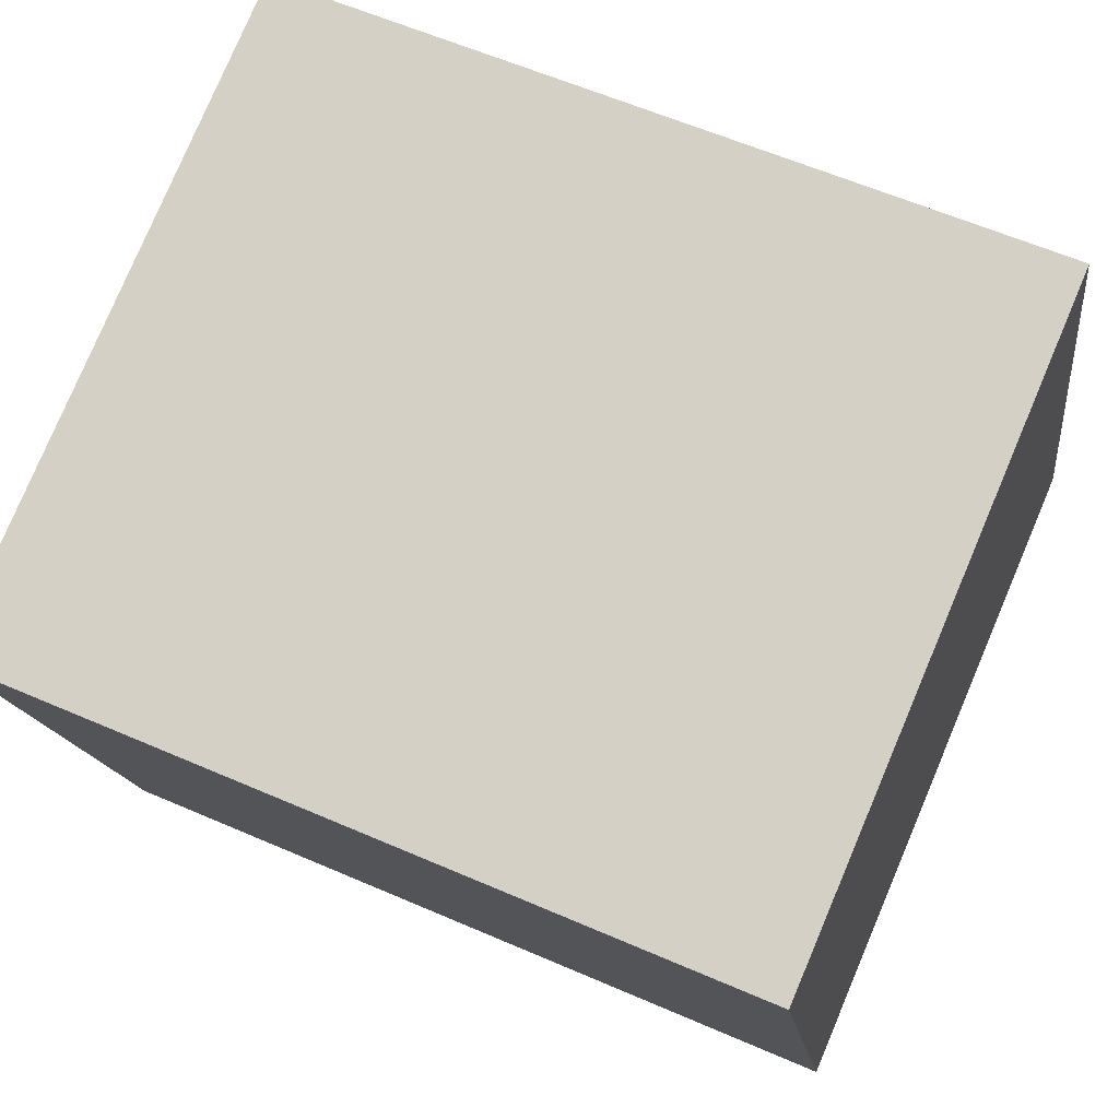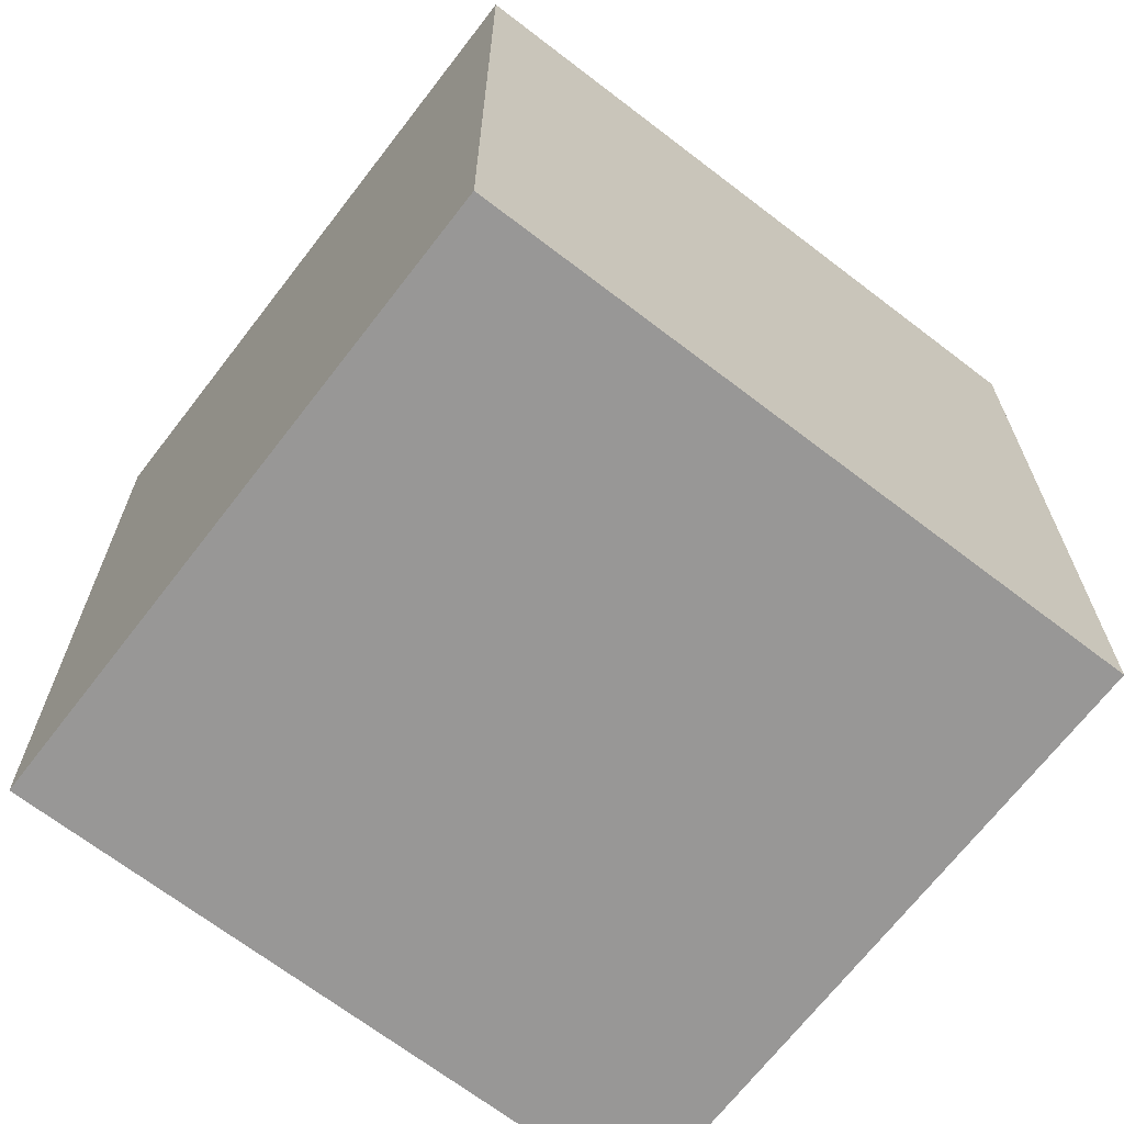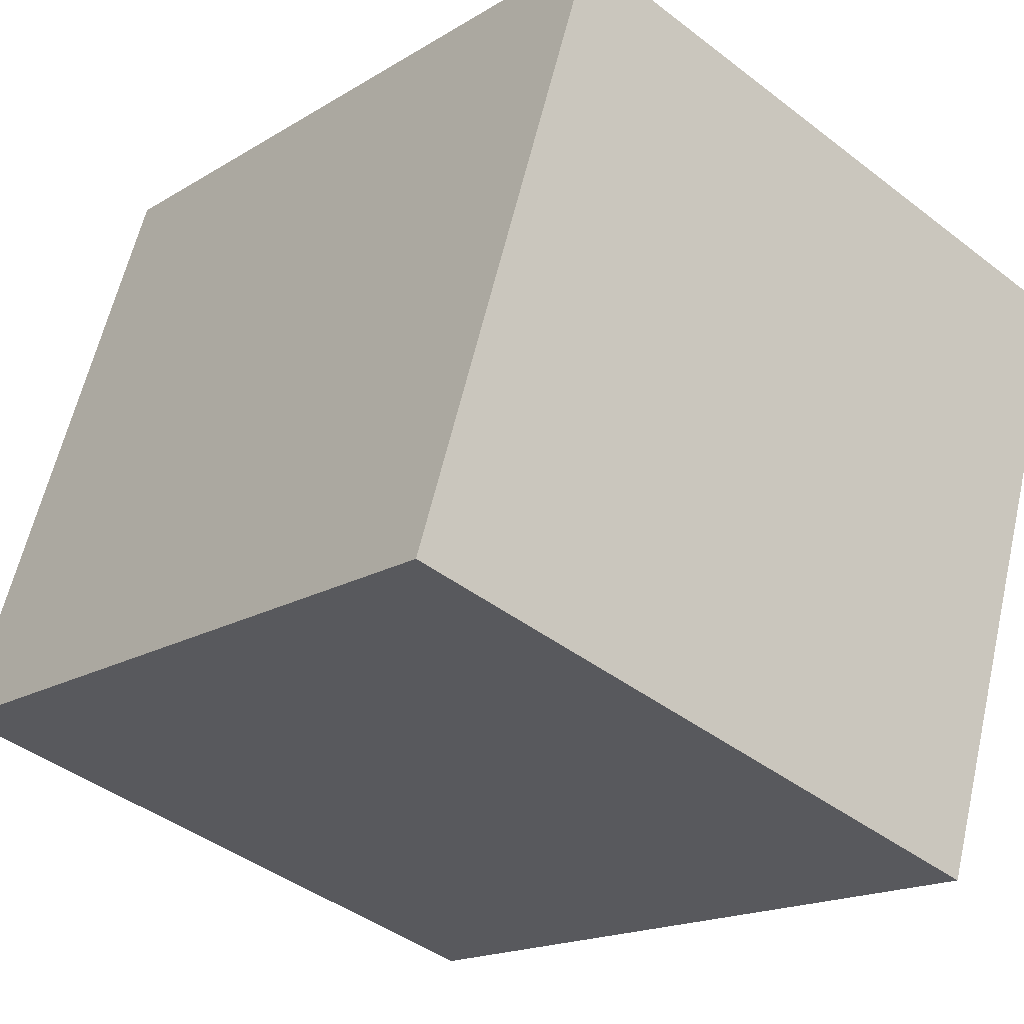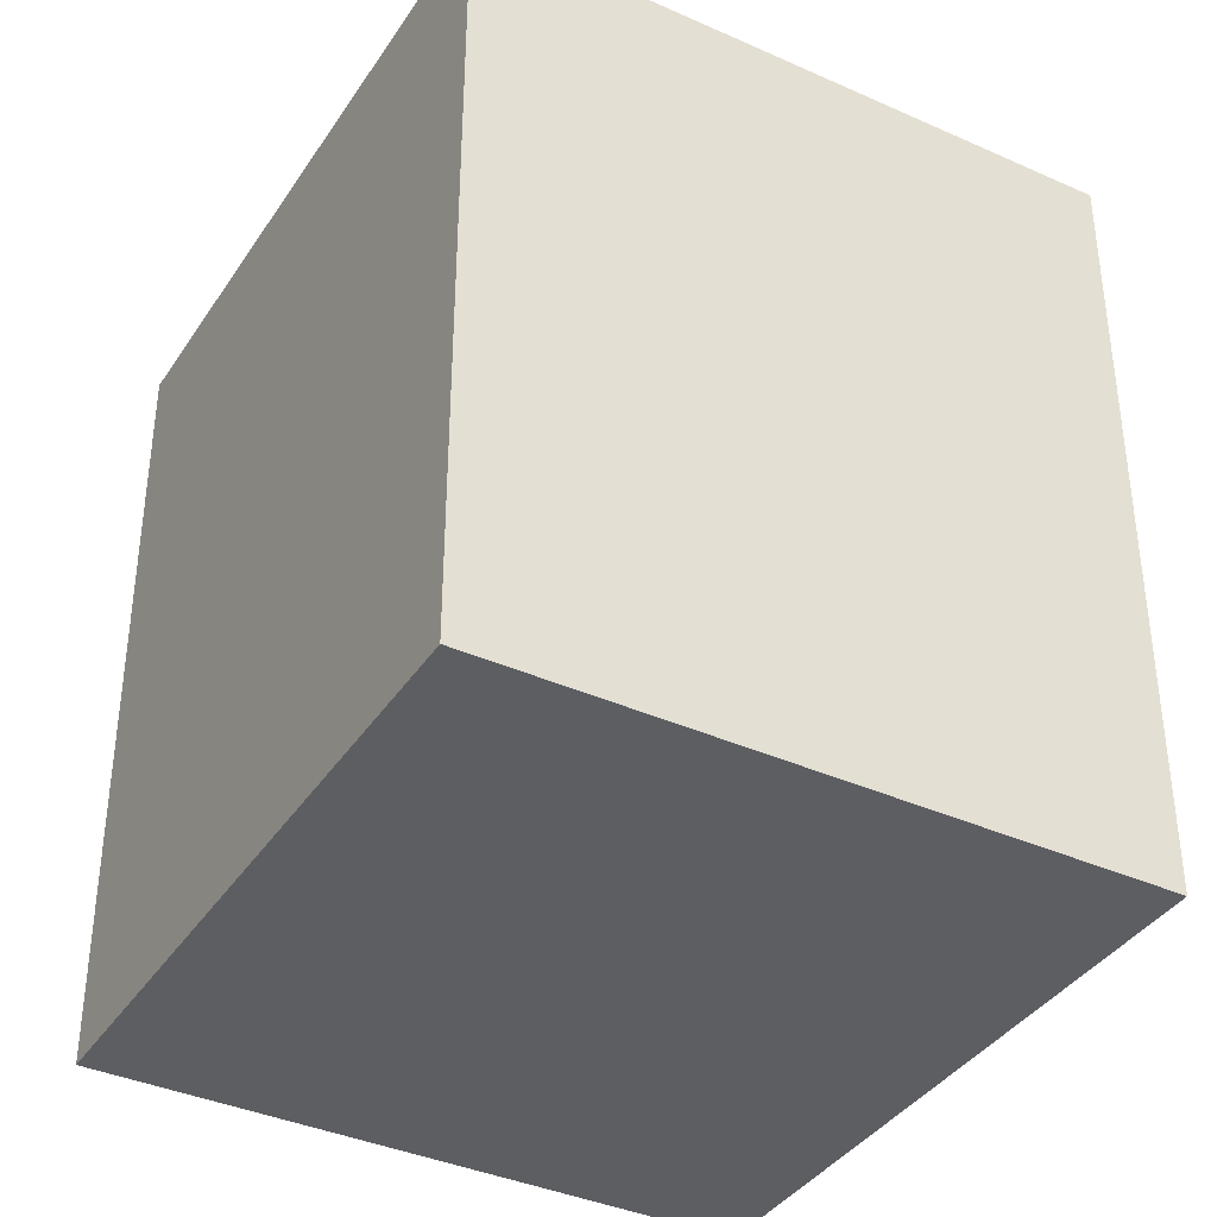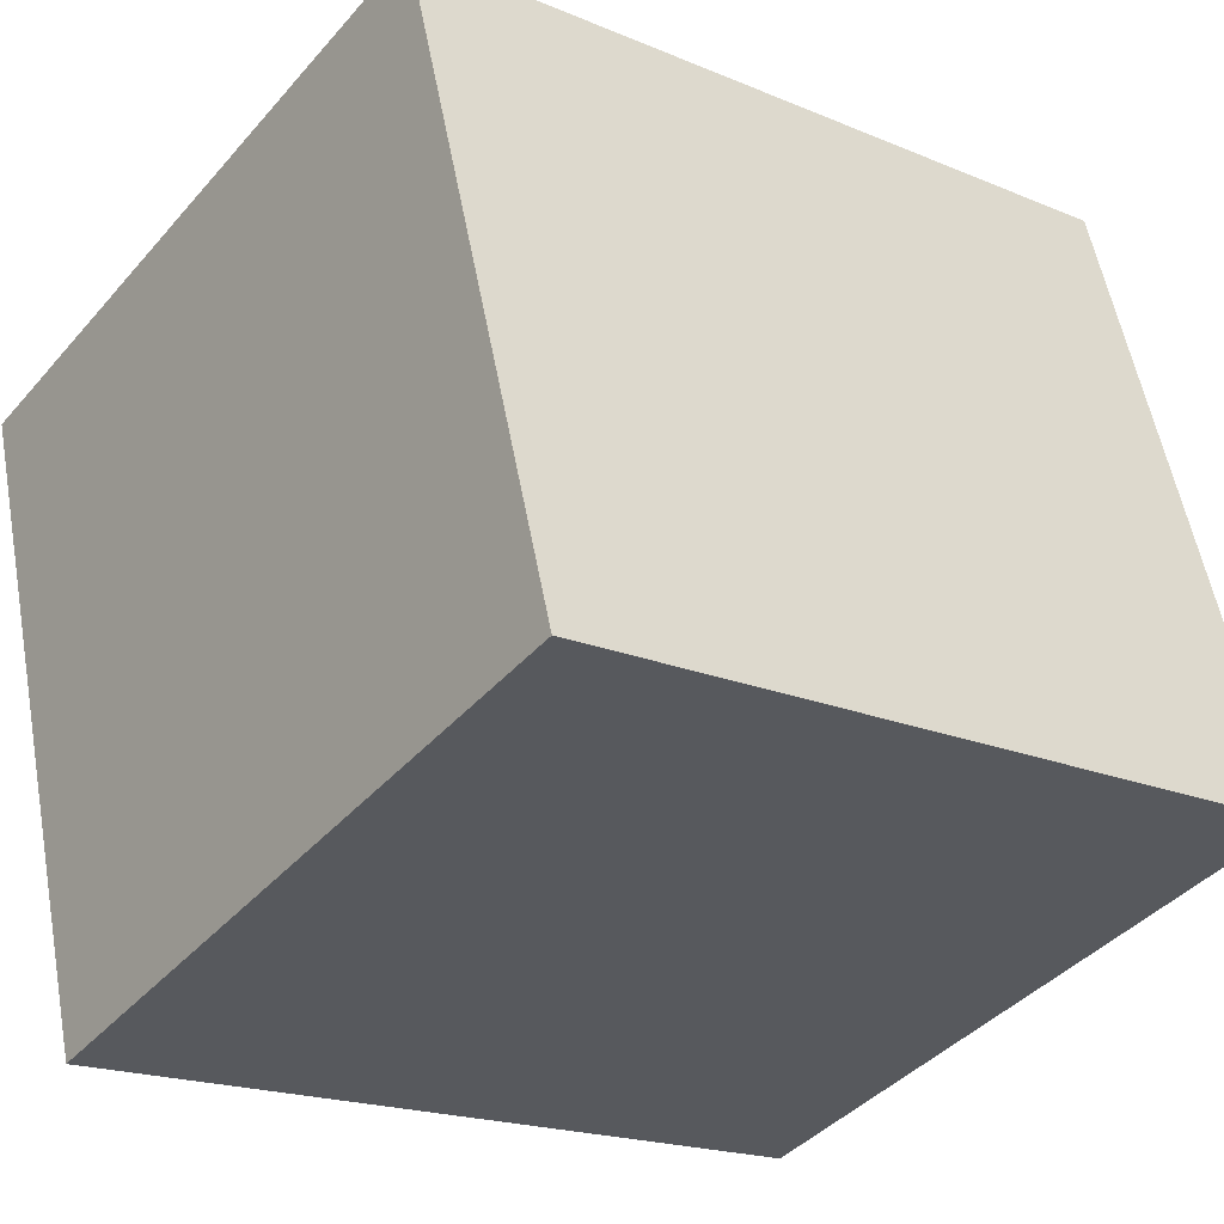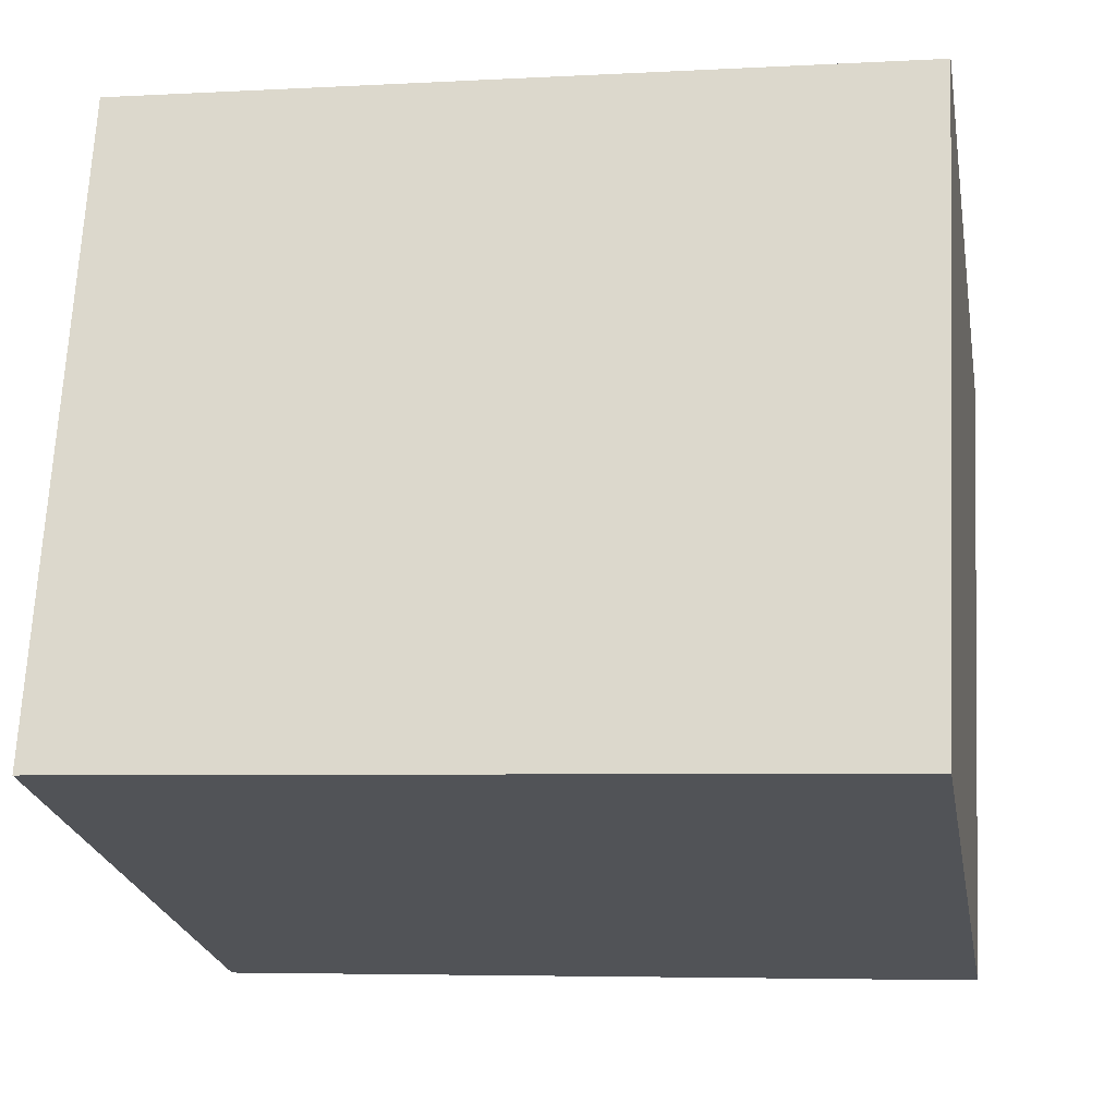
<metadata>
{"format":"obj","ext":"obj","renderer":"f3d","projection":"perspective","resolution":1024,"background":"white","views":[{"elev":59.7,"azim":114.1,"up":"+Z"},{"elev":-68.3,"azim":159.6,"up":"+Y"},{"elev":-17.0,"azim":-39.3,"up":"+Z"},{"elev":-38.1,"azim":-102.5,"up":"+Y"},{"elev":-19.0,"azim":-128.7,"up":"+Z"},{"elev":-5.1,"azim":-80.0,"up":"+Z"}]}
</metadata>
<code>
v  2.594 2.403 1.317
v  0 2.403 1.471e-16
v  0.597 2.403 1.934
v  1.997 2.403 -0.616
v  0 0 0
v  0.597 -1.184e-16 1.934
v  2.594 -8.064e-17 1.317
v  1.997 3.772e-17 -0.616
g defaultobject
f 1 2 3
f 2 1 4
f 5 3 2
f 3 5 6
f 6 1 3
f 1 6 7
f 7 4 1
f 4 7 8
f 8 2 4
f 2 8 5
f 8 6 5
f 6 8 7

</code>
